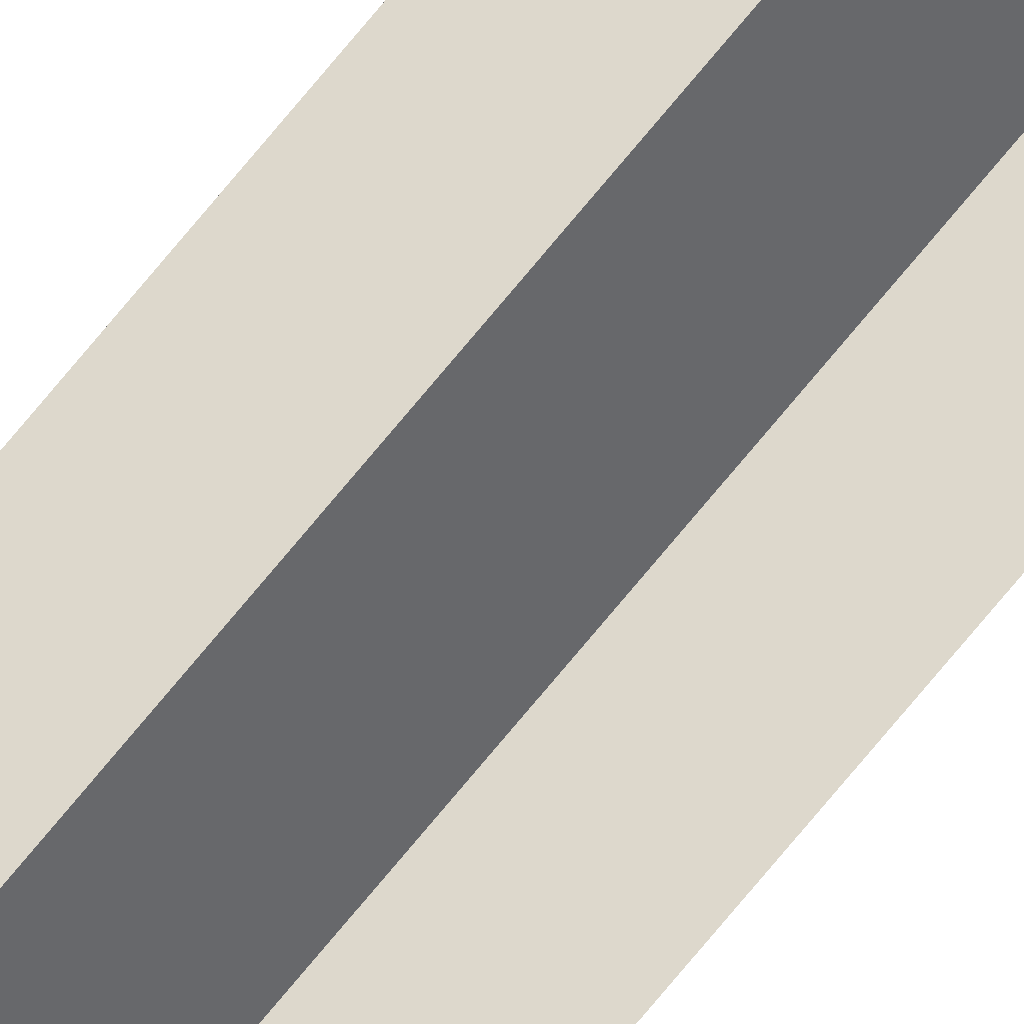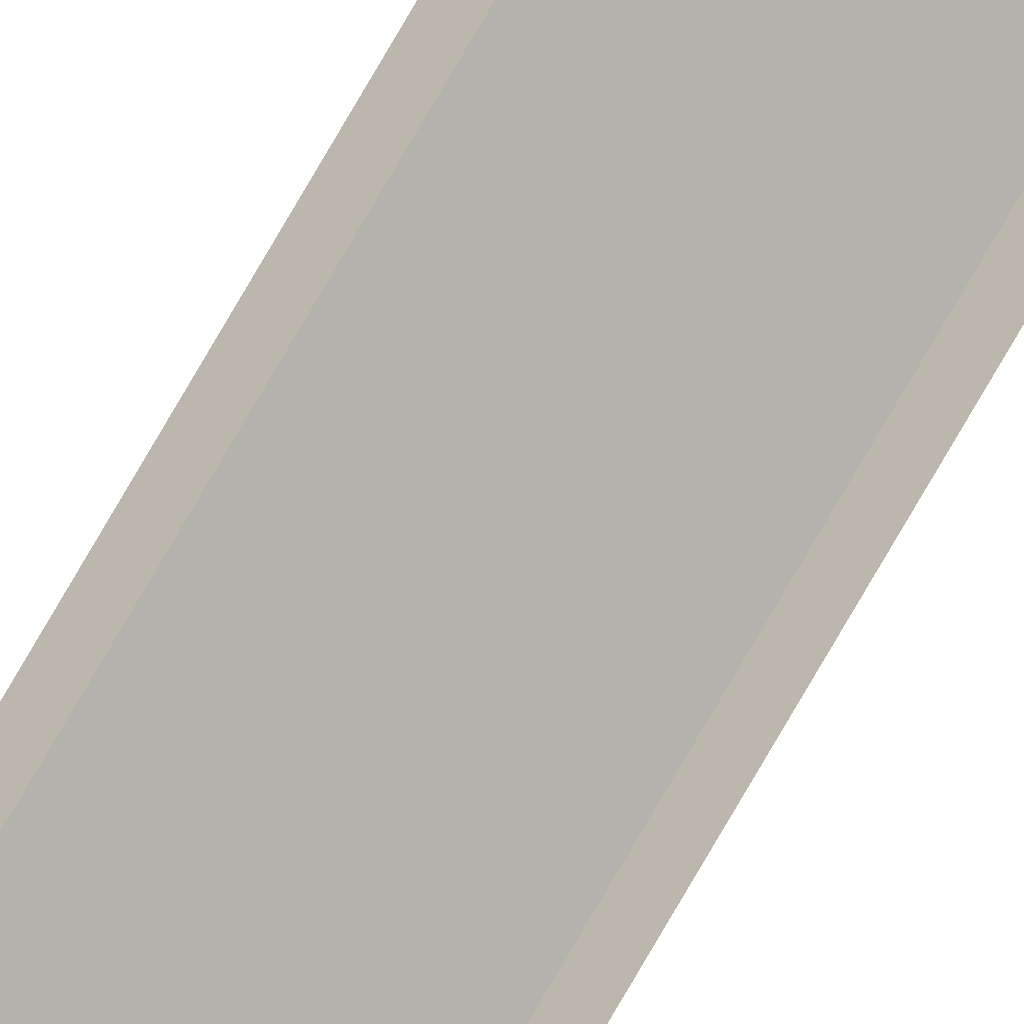
<metadata>
{"format":"obj","ext":"obj","renderer":"f3d","projection":"perspective","resolution":1024,"background":"white","views":[{"elev":-52.5,"azim":-34.2,"up":"+Y"},{"elev":-79.4,"azim":-30.3,"up":"+Y"}]}
</metadata>
<code>
g Object88
v 0.5775 33.3 -145.1
v 0.5775 35.29 -145.1
v 0.6657 33.25 146.9
v 0.6656 35.32 146.9
v -1.174 35.29 -145.1
v -1.174 33.3 -145.1
v -1.086 35.32 146.9
v -1.086 33.25 146.9
v 0.5775 35.29 -145.1
v -1.174 35.29 -145.1
v 0.6656 35.32 146.9
v -1.086 35.32 146.9
v 0.5775 35.29 -145.1
v -1.174 33.3 -145.1
v -1.174 35.29 -145.1
v 0.5775 33.3 -145.1
v -1.086 35.32 146.9
v -1.086 33.25 146.9
v 0.6656 35.32 146.9
v 0.6657 33.25 146.9
f 3 1 2
f 2 4 3
f 7 5 6
f 6 8 7
f 11 9 10
f 10 12 11
f 15 13 14
f 14 13 16
f 19 17 18
f 19 18 20

</code>
